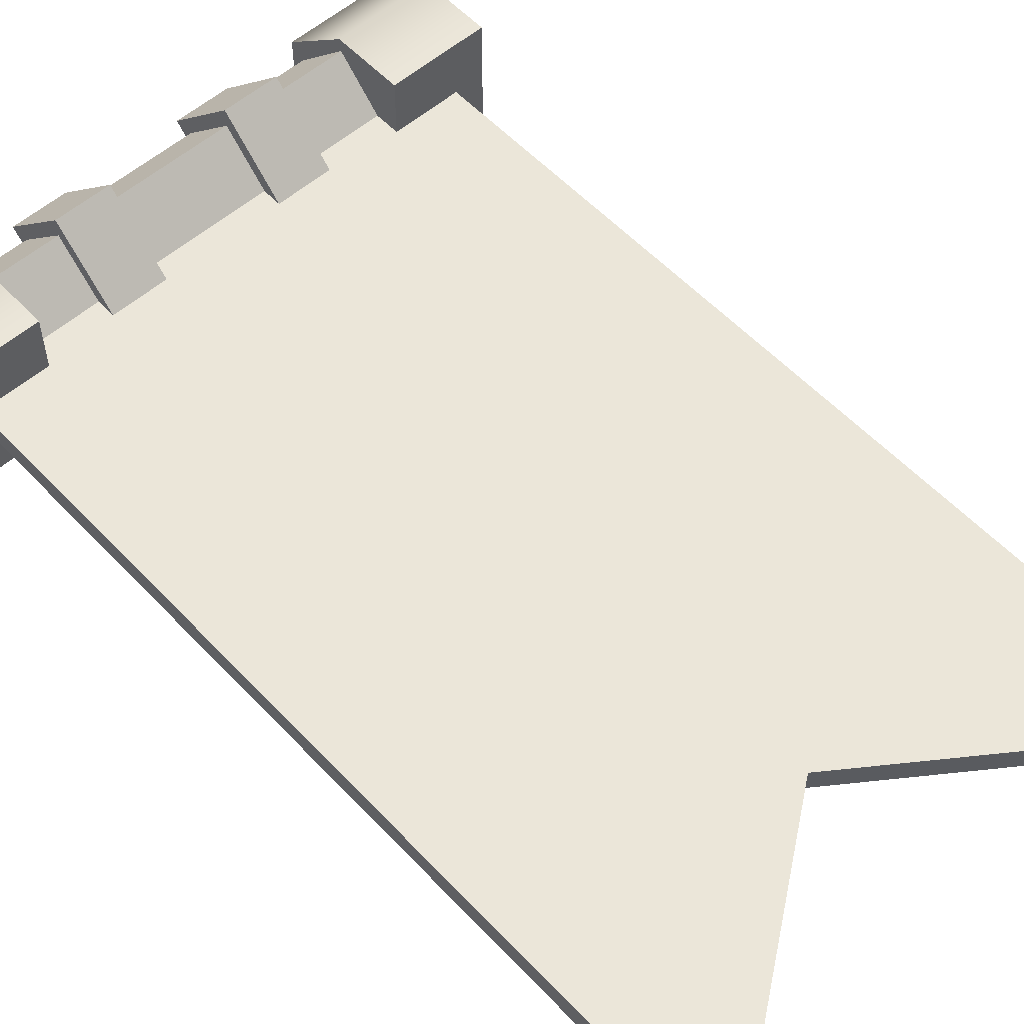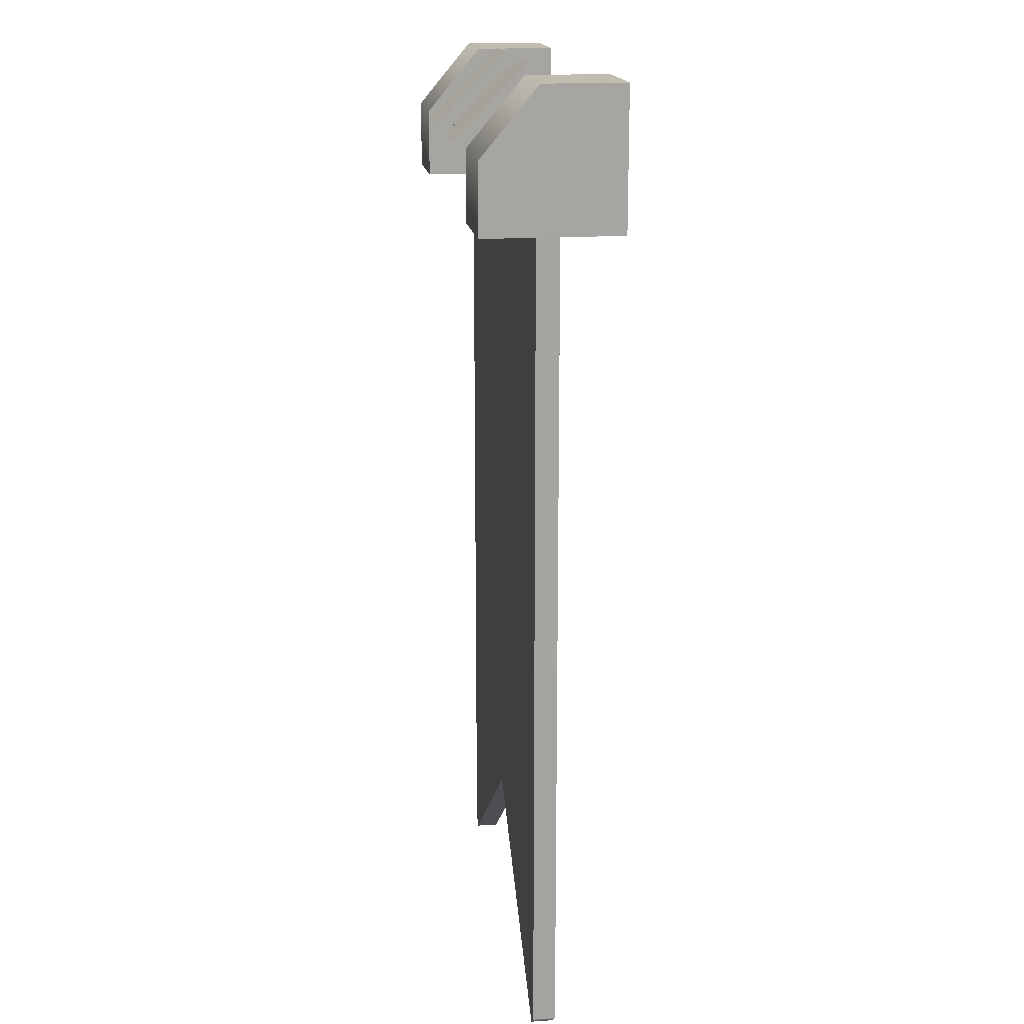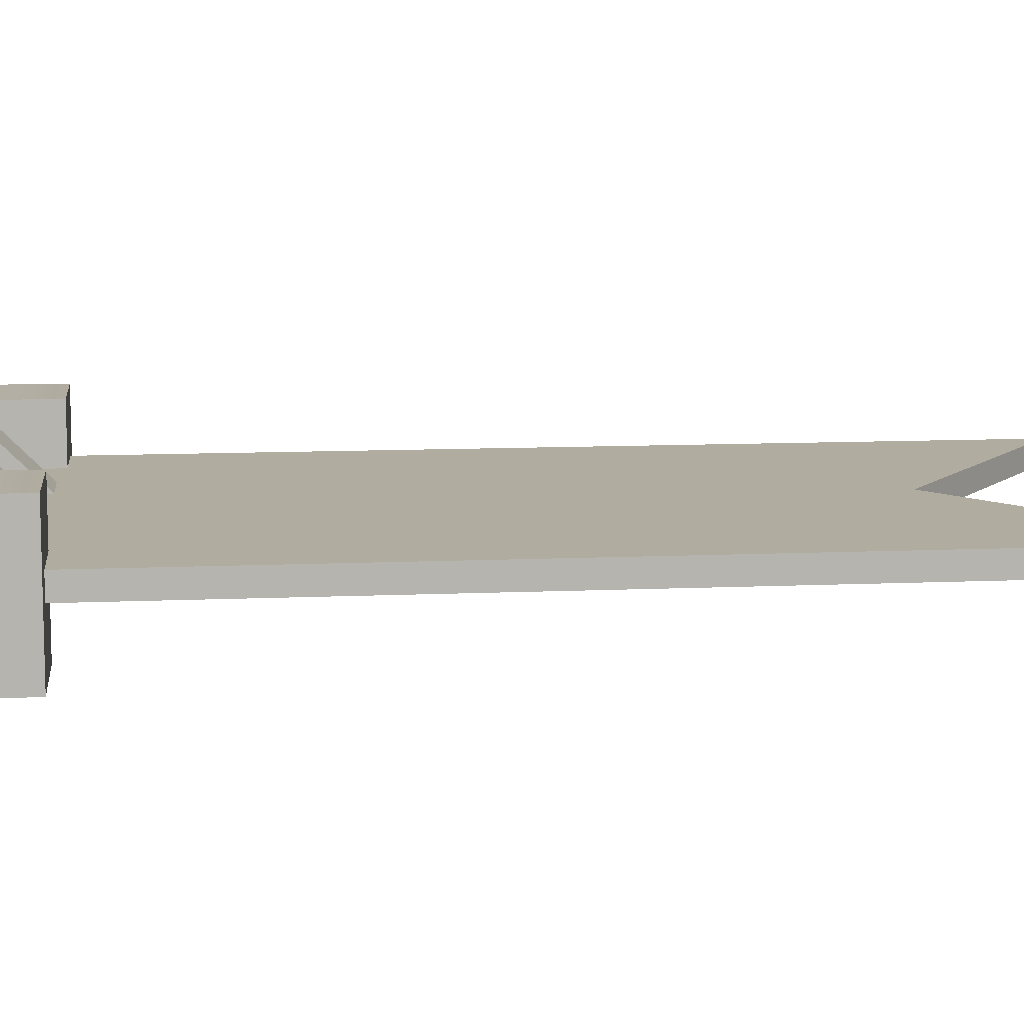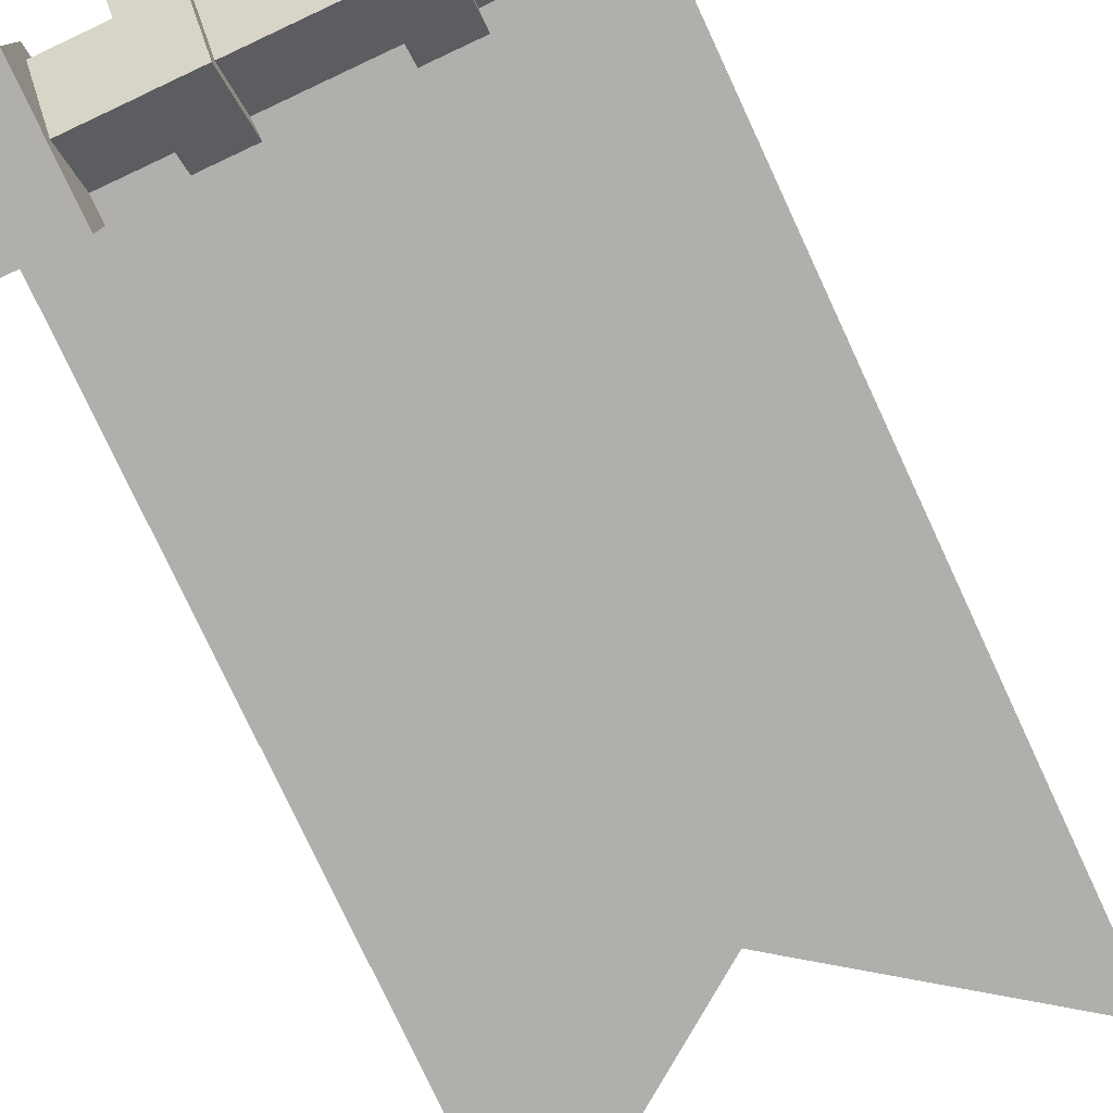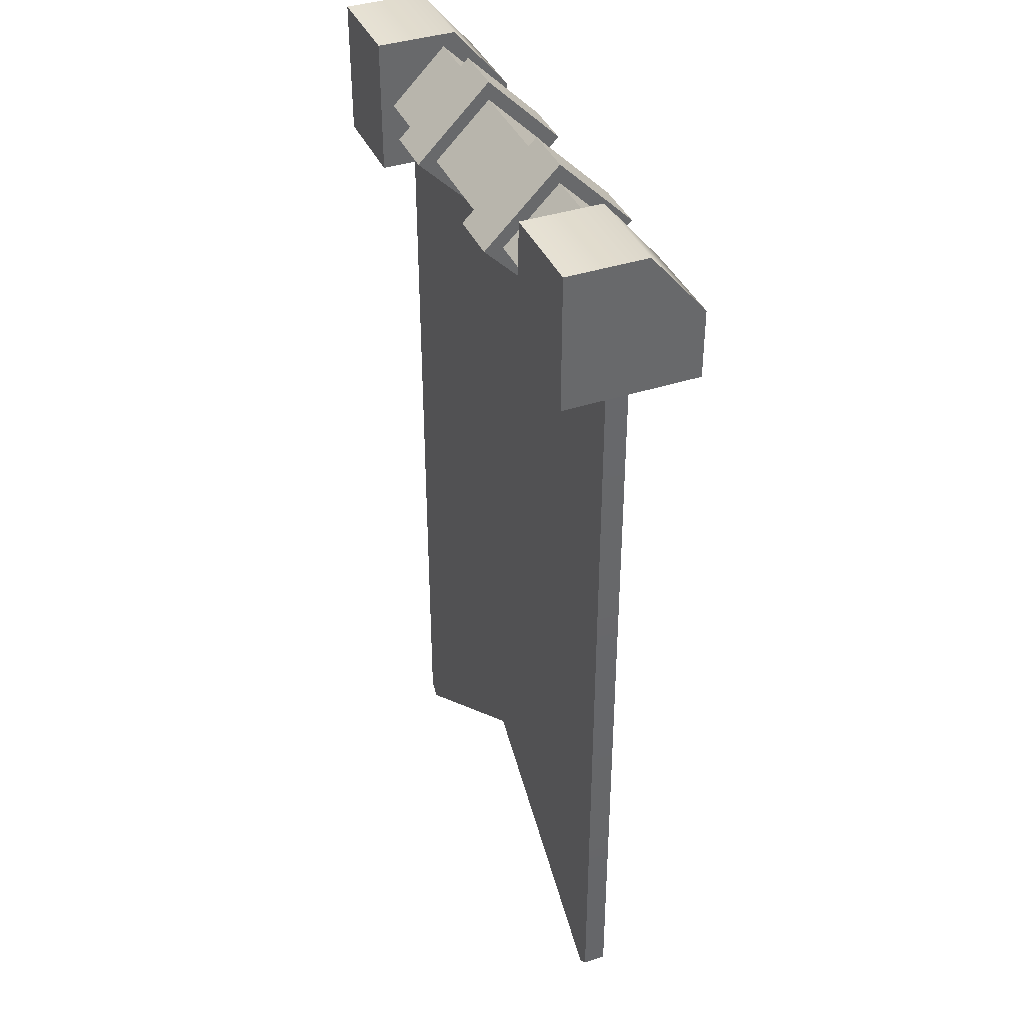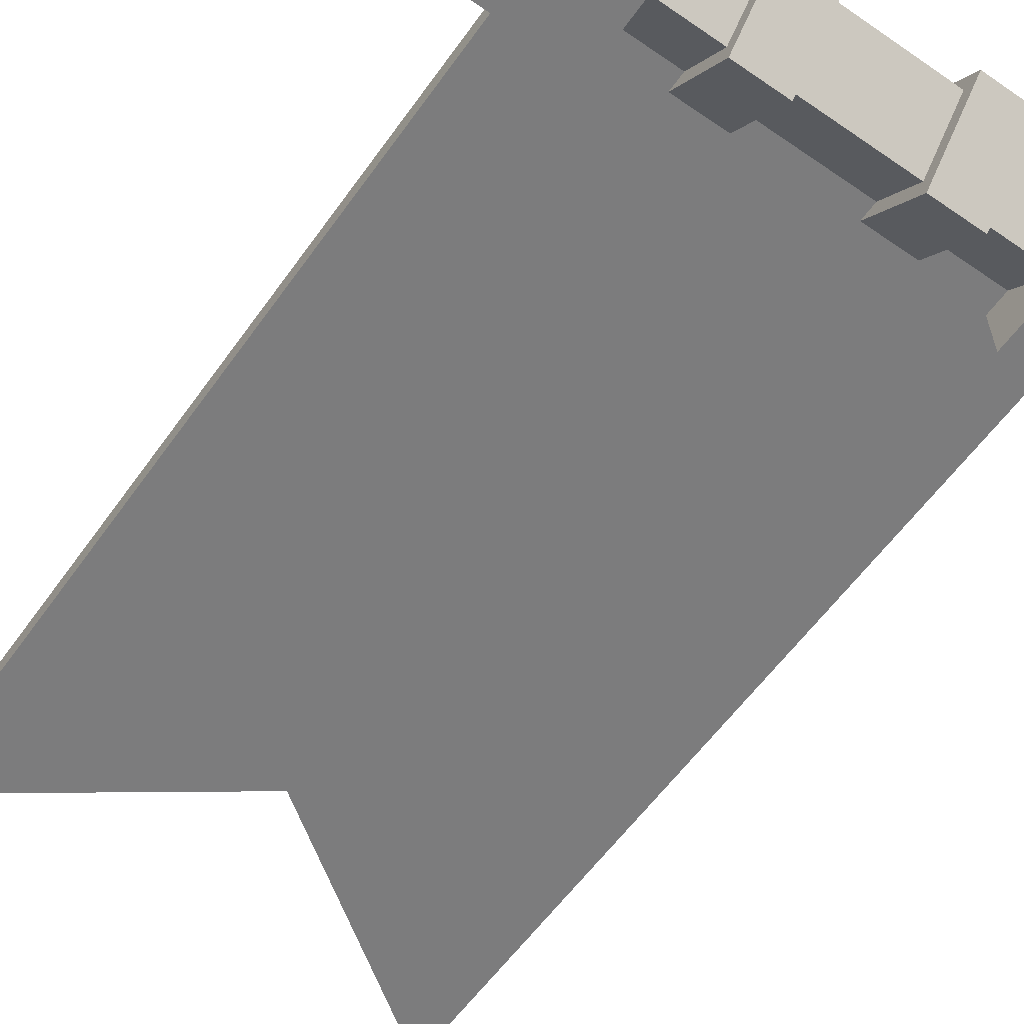
<metadata>
{"format":"obj","ext":"obj","renderer":"f3d","projection":"perspective","resolution":1024,"background":"white","views":[{"elev":56.0,"azim":-42.3,"up":"+Z"},{"elev":16.8,"azim":82.3,"up":"+Y"},{"elev":10.0,"azim":-96.7,"up":"+Z"},{"elev":-78.3,"azim":-155.0,"up":"+Z"},{"elev":39.1,"azim":-112.3,"up":"+Y"},{"elev":-58.8,"azim":144.7,"up":"+Z"}]}
</metadata>
<code>
g t064v001_h
v -0.3128 1.741 -0.2814
v 0.3128 1.741 -0.2814
v 0.3128 1.648 -0.3749
v -0.3128 1.648 -0.3749
v -0.3128 1.835 -0.3749
v 0.3128 1.835 -0.3749
v 0.3128 1.741 -0.2814
v -0.3128 1.741 -0.2814
v -0.3128 1.741 -0.4683
v 0.3128 1.741 -0.4683
v 0.3128 1.835 -0.3749
v -0.3128 1.835 -0.3749
v -0.3128 1.648 -0.3749
v 0.3128 1.648 -0.3749
v 0.3128 1.741 -0.4683
v -0.3128 1.741 -0.4683
v -0.1919 1.616 -0.3749
v -0.1919 1.741 -0.2498
v -0.09961 1.741 -0.2498
v -0.09961 1.616 -0.3749
v -0.1919 1.741 -0.2498
v -0.1919 1.866 -0.3749
v -0.09961 1.866 -0.3749
v -0.09961 1.741 -0.2498
v -0.1919 1.866 -0.3749
v -0.1919 1.741 -0.5
v -0.09961 1.741 -0.5
v -0.09961 1.866 -0.3749
v -0.1919 1.741 -0.5
v -0.1919 1.616 -0.3749
v -0.09961 1.616 -0.3749
v -0.09961 1.741 -0.5
v -0.09961 1.866 -0.3749
v -0.09961 1.741 -0.5
v -0.09961 1.616 -0.3749
v -0.09961 1.741 -0.2498
v -0.1919 1.866 -0.3749
v -0.1919 1.741 -0.2498
v -0.1919 1.616 -0.3749
v -0.1919 1.741 -0.5
v -0.4712 1.857 -0.354
v -0.4712 1.857 -0.4908
v -0.3078 1.857 -0.4908
v -0.3078 1.857 -0.354
v -0.4712 1.743 -0.2589
v -0.3078 1.743 -0.2589
v -0.4712 1.625 -0.2589
v -0.3078 1.625 -0.2589
v -0.4712 1.857 -0.4908
v -0.4712 1.625 -0.4908
v -0.3078 1.625 -0.4908
v -0.3078 1.857 -0.4908
v -0.4712 1.625 -0.4908
v -0.4712 1.625 -0.2589
v -0.3078 1.625 -0.2589
v -0.3078 1.625 -0.4908
v -0.3078 1.625 -0.2589
v -0.3078 1.743 -0.2589
v -0.3078 1.625 -0.4908
v -0.3078 1.857 -0.354
v -0.3078 1.857 -0.4908
v -0.4712 1.857 -0.354
v -0.4712 1.625 -0.4908
v -0.4712 1.857 -0.4908
v -0.4712 1.743 -0.2589
v -0.4712 1.625 -0.2589
v 0.1919 1.616 -0.3749
v 0.09961 1.616 -0.3749
v 0.09961 1.741 -0.2498
v 0.1919 1.741 -0.2498
v 0.1919 1.741 -0.2498
v 0.09961 1.741 -0.2498
v 0.09961 1.866 -0.3749
v 0.1919 1.866 -0.3749
v 0.1919 1.866 -0.3749
v 0.09961 1.866 -0.3749
v 0.09961 1.741 -0.5
v 0.1919 1.741 -0.5
v 0.1919 1.741 -0.5
v 0.09961 1.741 -0.5
v 0.09961 1.616 -0.3749
v 0.1919 1.616 -0.3749
v 0.09961 1.866 -0.3749
v 0.09961 1.741 -0.2498
v 0.09961 1.616 -0.3749
v 0.09961 1.741 -0.5
v 0.1919 1.866 -0.3749
v 0.1919 1.741 -0.5
v 0.1919 1.616 -0.3749
v 0.1919 1.741 -0.2498
v 0.4712 1.857 -0.354
v 0.3078 1.857 -0.4908
v 0.4712 1.857 -0.4908
v 0.3078 1.857 -0.354
v 0.4712 1.743 -0.2589
v 0.3078 1.743 -0.2589
v 0.4712 1.625 -0.2589
v 0.3078 1.625 -0.2589
v 0.4712 1.857 -0.4908
v 0.3078 1.857 -0.4908
v 0.3078 1.625 -0.4908
v 0.4712 1.625 -0.4908
v 0.4712 1.625 -0.4908
v 0.3078 1.625 -0.4908
v 0.3078 1.625 -0.2589
v 0.4712 1.625 -0.2589
v 0.3078 1.625 -0.2589
v 0.3078 1.625 -0.4908
v 0.3078 1.743 -0.2589
v 0.3078 1.857 -0.354
v 0.3078 1.857 -0.4908
v 0.4712 1.625 -0.2589
v 0.4712 1.743 -0.2589
v 0.4712 1.625 -0.4908
v 0.4712 1.857 -0.354
v 0.4712 1.857 -0.4908
v -0.3992 0.2216 -0.3942
v 0 0.5094 -0.3942
v 0 1.713 -0.3942
v -0.4206 1.713 -0.3942
v -0.4206 0.239 -0.3942
v 0.3992 0.2216 -0.3942
v 0.4206 0.239 -0.3942
v 0.4206 1.713 -0.3942
v 0 1.713 -0.3942
v 0 0.5094 -0.3942
v 0.4206 1.713 -0.3942
v 0.4206 0.239 -0.3556
v 0.4206 1.713 -0.3556
v 0.4206 0.239 -0.3942
v 0.3992 0.2216 -0.3556
v 0.3992 0.2216 -0.3942
v -0.4206 1.713 -0.3556
v -0.4206 0.239 -0.3942
v -0.4206 1.713 -0.3942
v -0.4206 0.239 -0.3556
v -0.3992 0.2216 -0.3942
v -0.3992 0.2216 -0.3556
v -0.3992 0.2216 -0.3556
v -0.4206 0.239 -0.3556
v -0.4206 1.713 -0.3556
v 0 0.5094 -0.3556
v 0 1.713 -0.3556
v 0.3992 0.2216 -0.3556
v 0.4206 0.239 -0.3556
v 0.4206 1.713 -0.3556
v -0.3992 0.2216 -0.3556
v 0 0.5094 -0.3556
v 0 0.5094 -0.3942
v -0.3992 0.2216 -0.3942
v 0.3992 0.2216 -0.3942
v 0 0.5094 -0.3942
v 0 0.5094 -0.3556
v 0.3992 0.2216 -0.3556
g t064v001_h_0
f 3 2 1
f 4 3 1
f 7 6 5
f 8 7 5
f 11 10 9
f 12 11 9
f 15 14 13
f 16 15 13
f 19 18 17
f 20 19 17
f 23 22 21
f 24 23 21
f 27 26 25
f 28 27 25
f 31 30 29
f 32 31 29
f 35 34 33
f 36 35 33
f 39 38 37
f 40 39 37
f 43 42 41
f 44 43 41
f 44 41 45
f 46 44 45
f 46 45 47
f 48 46 47
f 51 50 49
f 52 51 49
f 55 54 53
f 56 55 53
f 59 58 57
f 59 60 58
f 61 60 59
f 64 63 62
f 65 62 63
f 66 65 63
f 69 68 67
f 70 69 67
f 73 72 71
f 74 73 71
f 77 76 75
f 78 77 75
f 81 80 79
f 82 81 79
f 85 84 83
f 86 85 83
f 89 88 87
f 90 89 87
f 93 92 91
f 92 94 91
f 91 94 95
f 94 96 95
f 95 96 97
f 96 98 97
f 101 100 99
f 102 101 99
f 105 104 103
f 106 105 103
f 109 108 107
f 110 108 109
f 111 108 110
f 114 113 112
f 114 115 113
f 114 116 115
g t064v001_h_1
f 119 118 117
f 117 120 119
f 117 121 120
f 124 123 122
f 122 125 124
f 122 126 125
f 129 128 127
f 128 130 127
f 128 131 130
f 131 132 130
f 135 134 133
f 134 136 133
f 134 137 136
f 137 138 136
f 141 140 139
f 141 139 142
f 142 143 141
f 143 142 144
f 143 144 145
f 145 146 143
f 149 148 147
f 150 149 147
f 153 152 151
f 154 153 151

</code>
